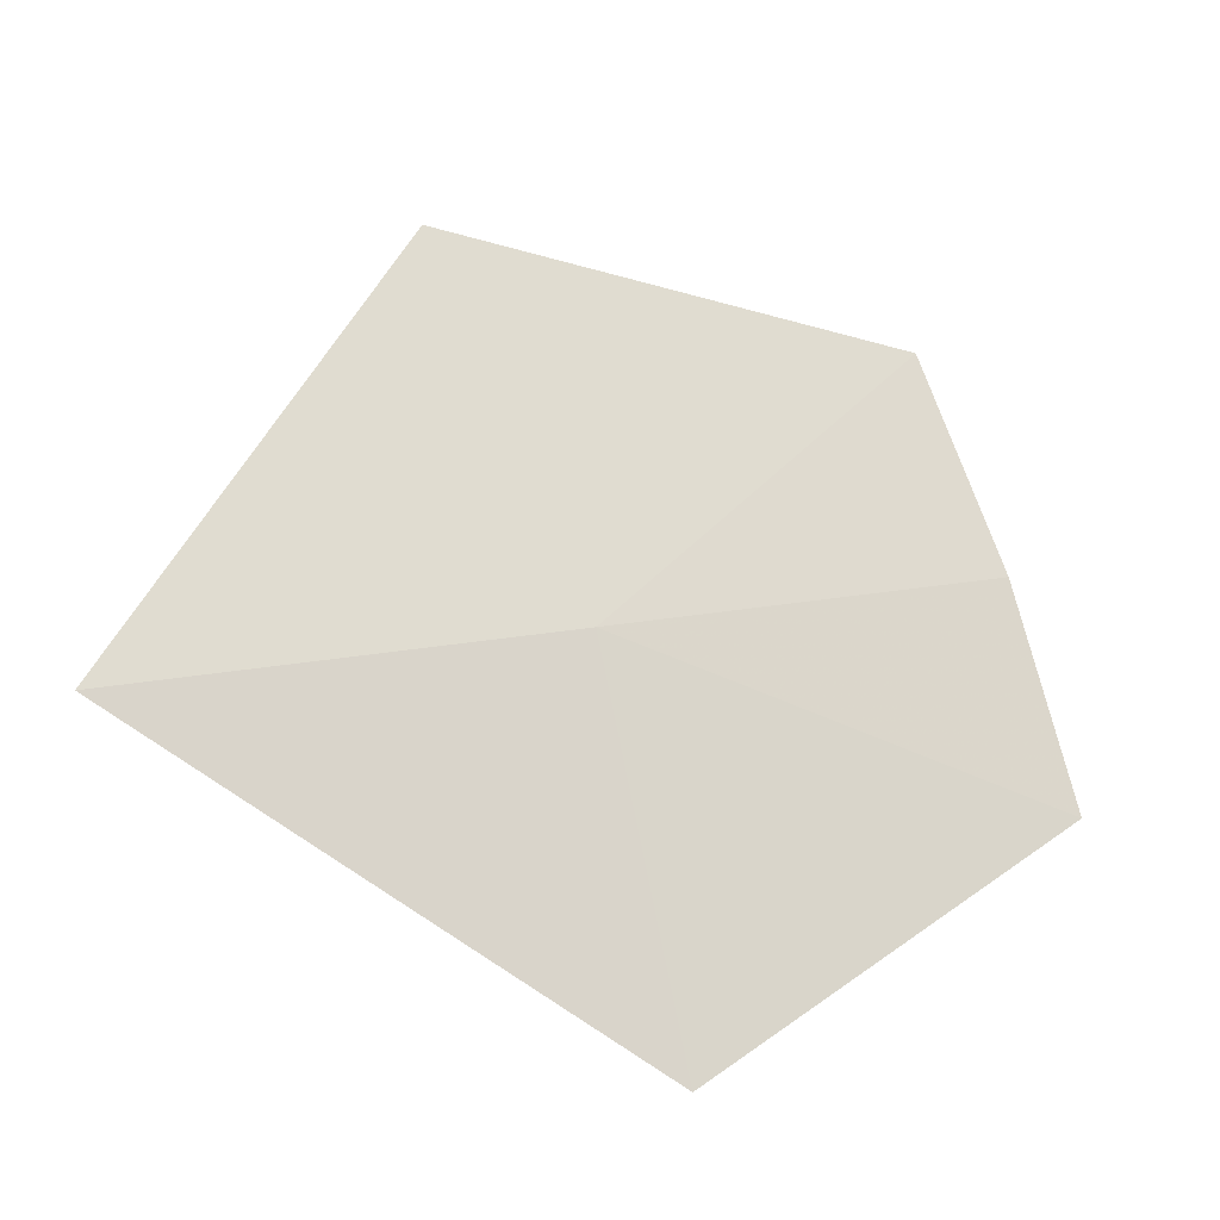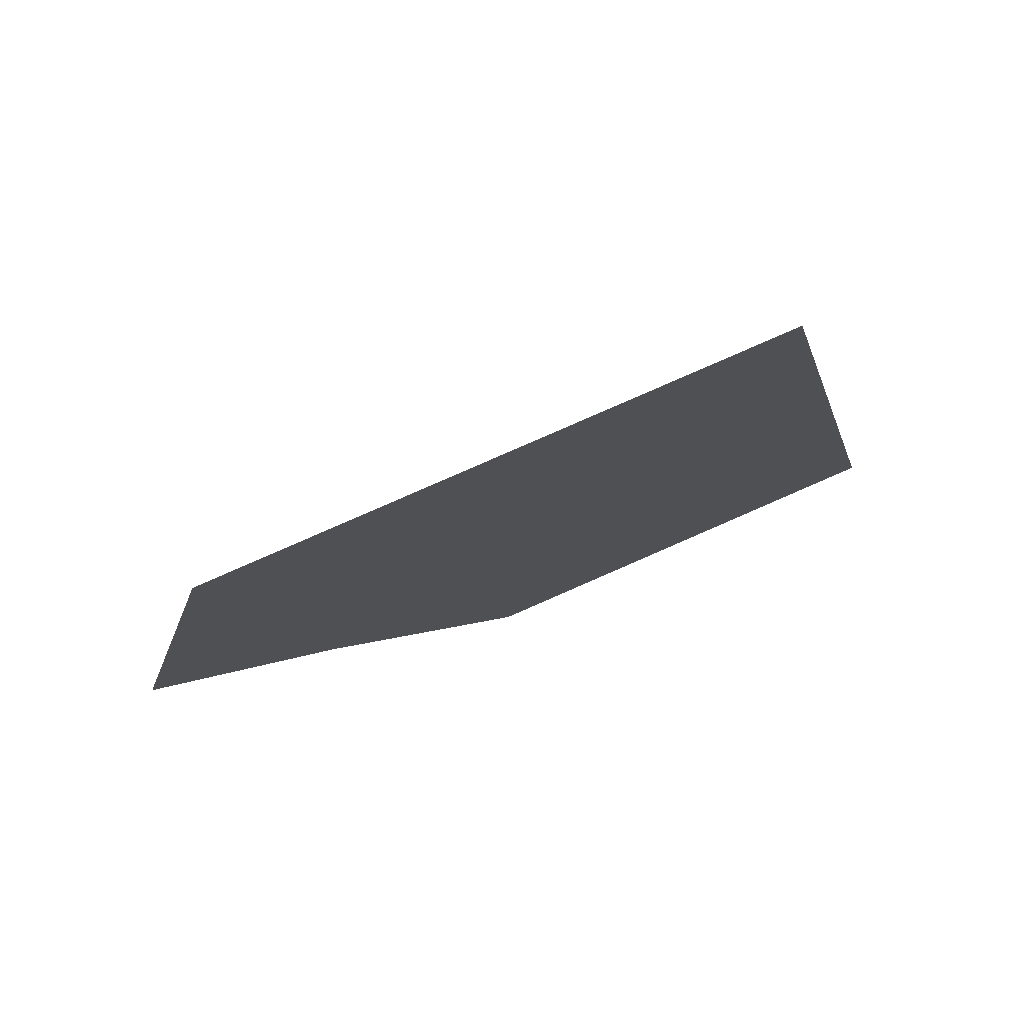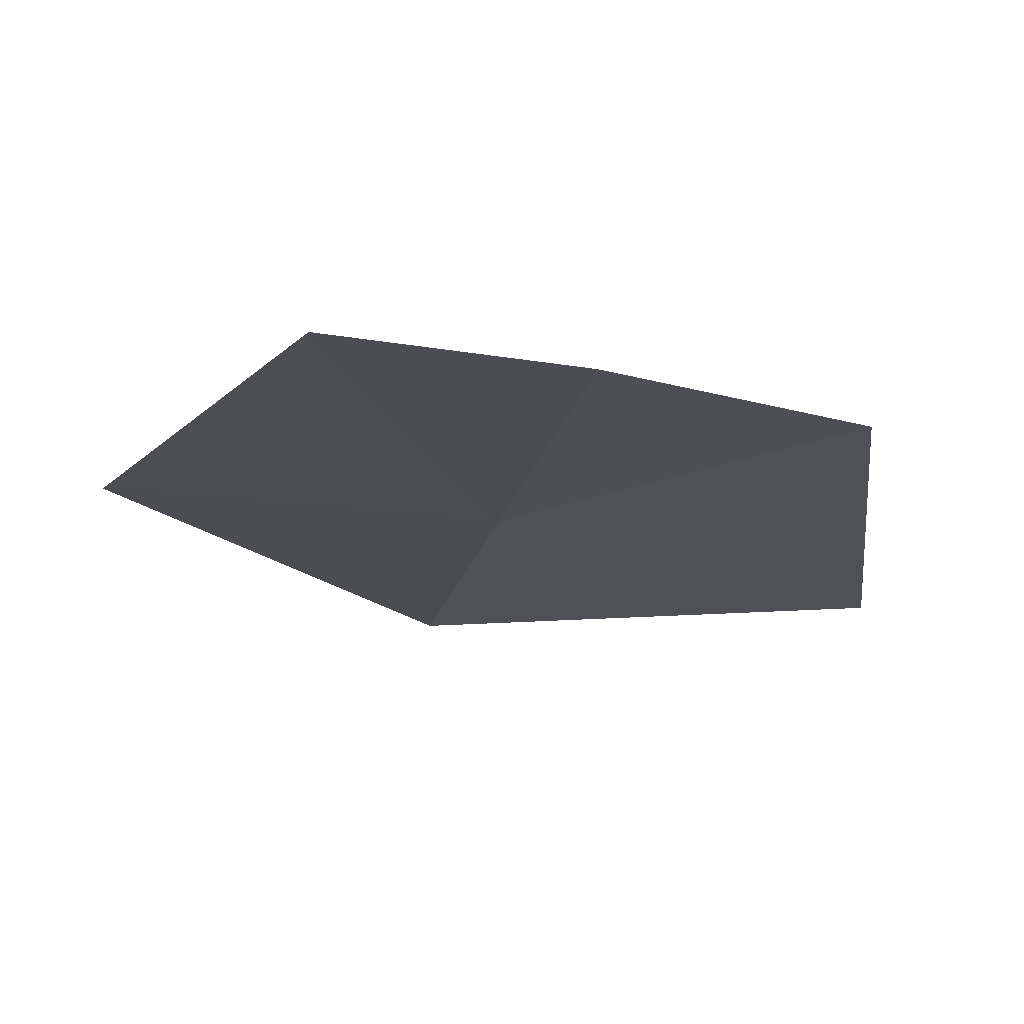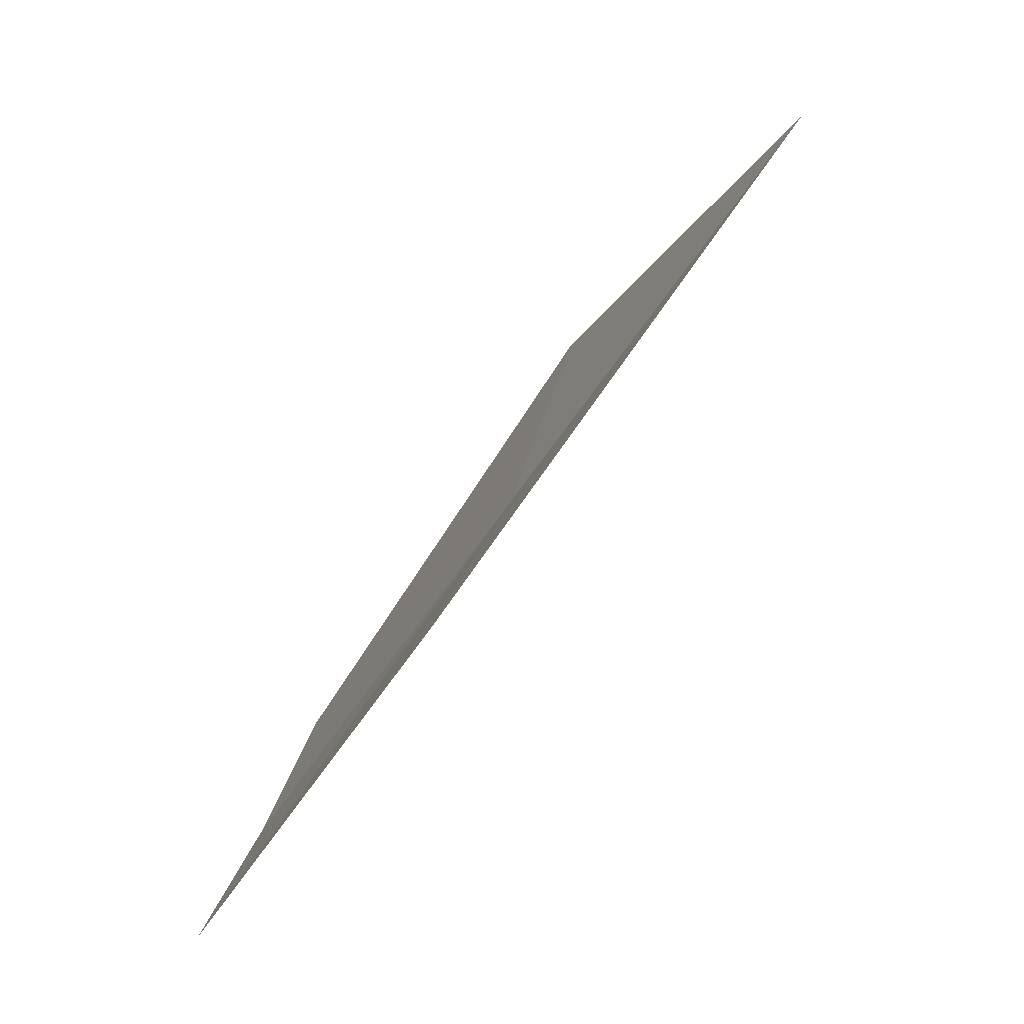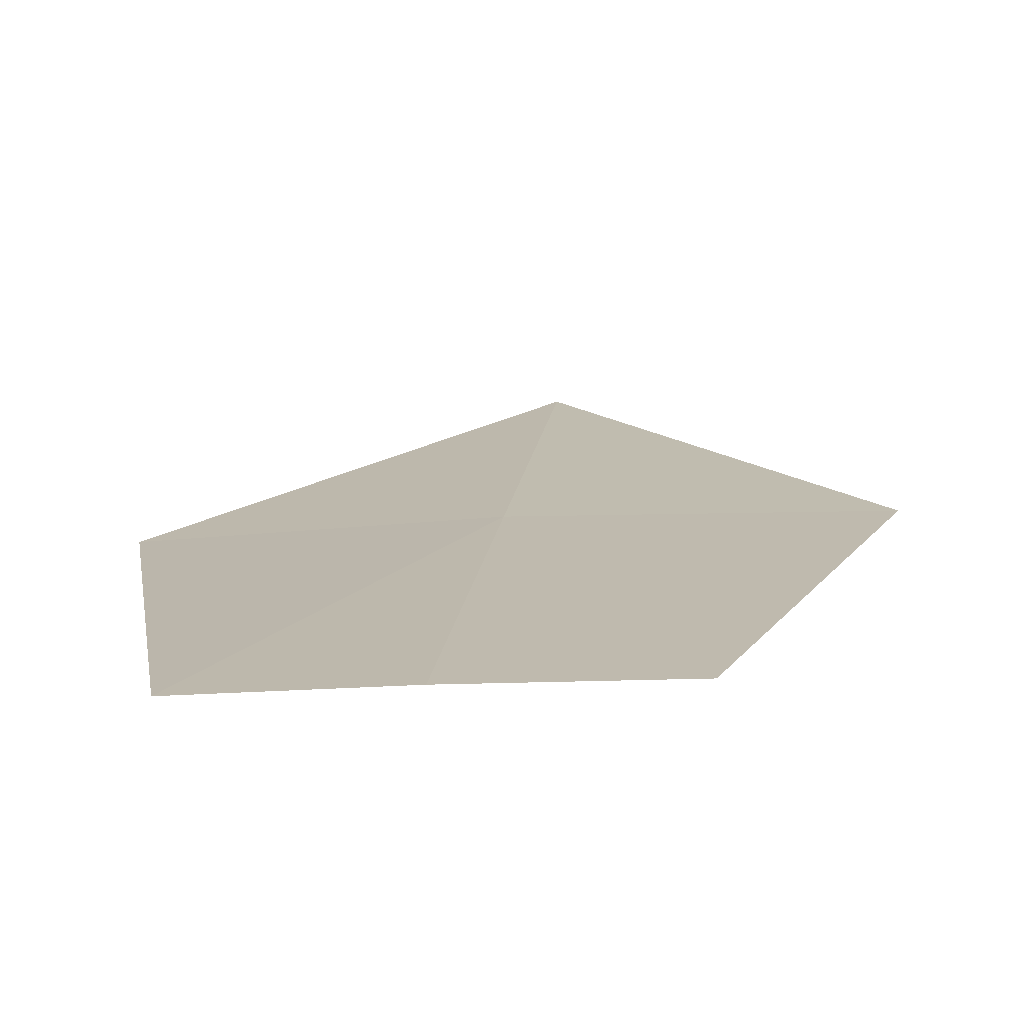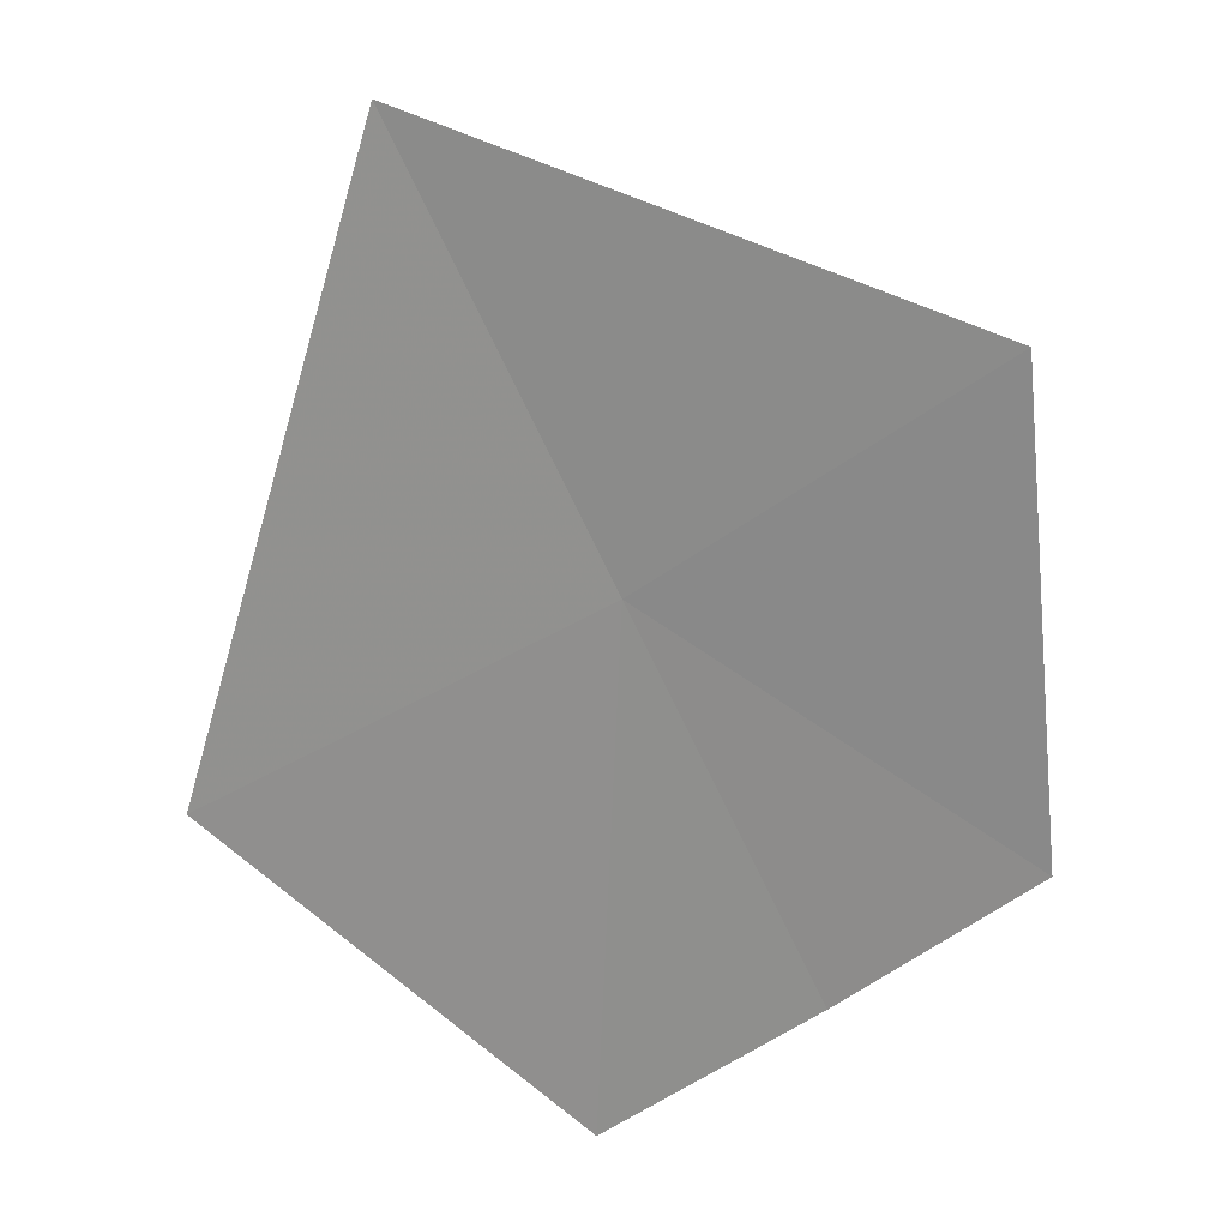
<metadata>
{"format":"obj","ext":"obj","renderer":"f3d","projection":"perspective","resolution":1024,"background":"white","views":[{"elev":74.4,"azim":-118.3,"up":"+Z"},{"elev":15.3,"azim":134.8,"up":"+Z"},{"elev":-48.5,"azim":-23.3,"up":"+Z"},{"elev":33.0,"azim":-80.0,"up":"+Y"},{"elev":-15.8,"azim":-2.4,"up":"+Z"},{"elev":58.2,"azim":152.8,"up":"+Y"}]}
</metadata>
<code>
v -0.7823 -3.933 36.49
v -1.798e-05 -4.01 36.49
v -0.6259 -3.147 37
v -1.397 -4.605 35.99
v -1.535 -3.705 36.49
v -0.9388 -4.72 35.99
v -0.4717 -4.789 35.99
f 1 4 5
f 1 2 7
f 1 3 2
f 1 5 3
f 1 7 6
f 1 6 4

</code>
